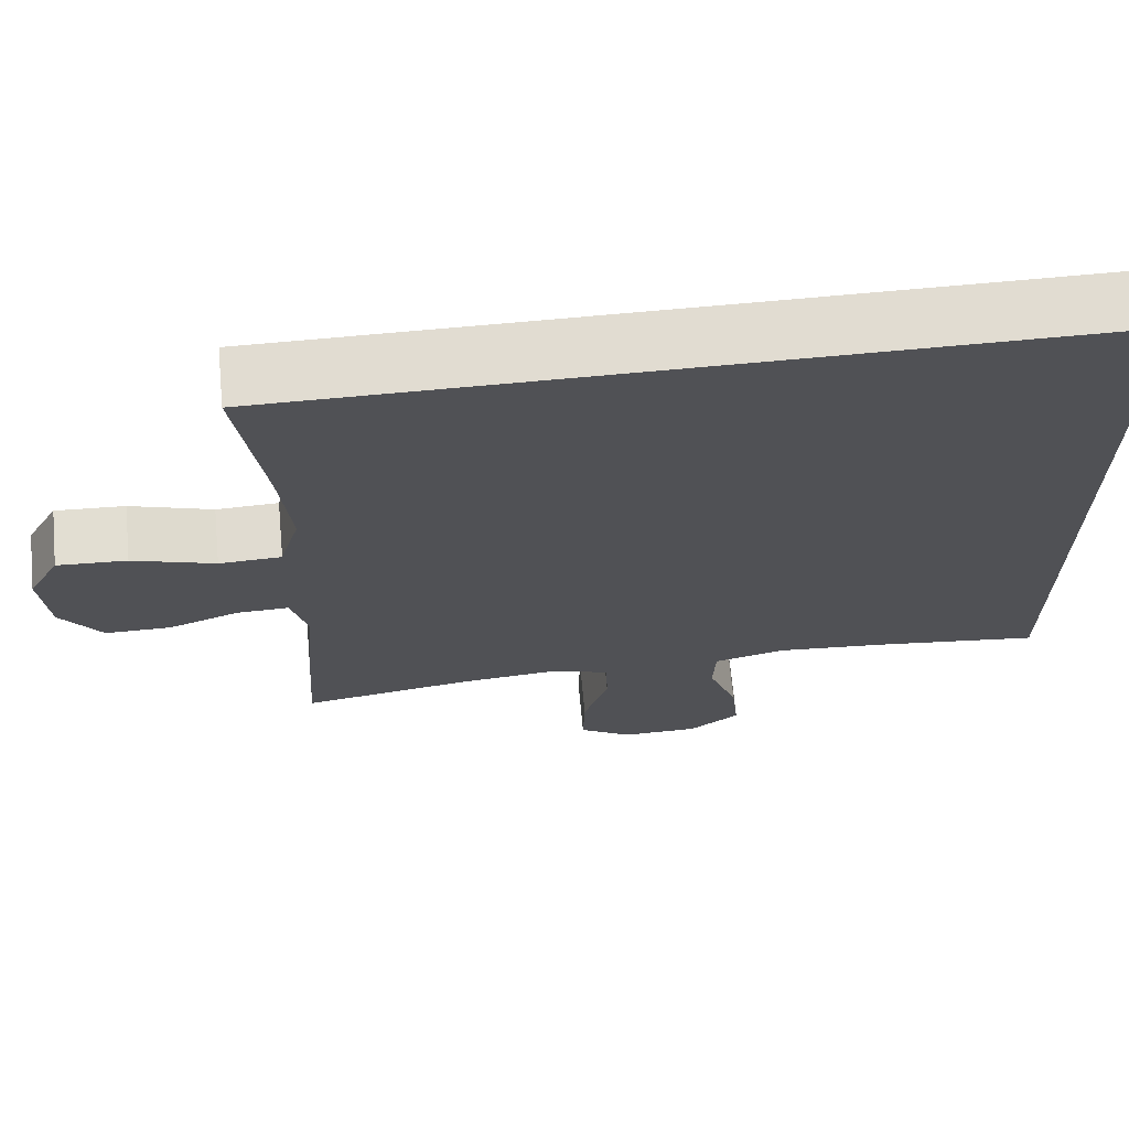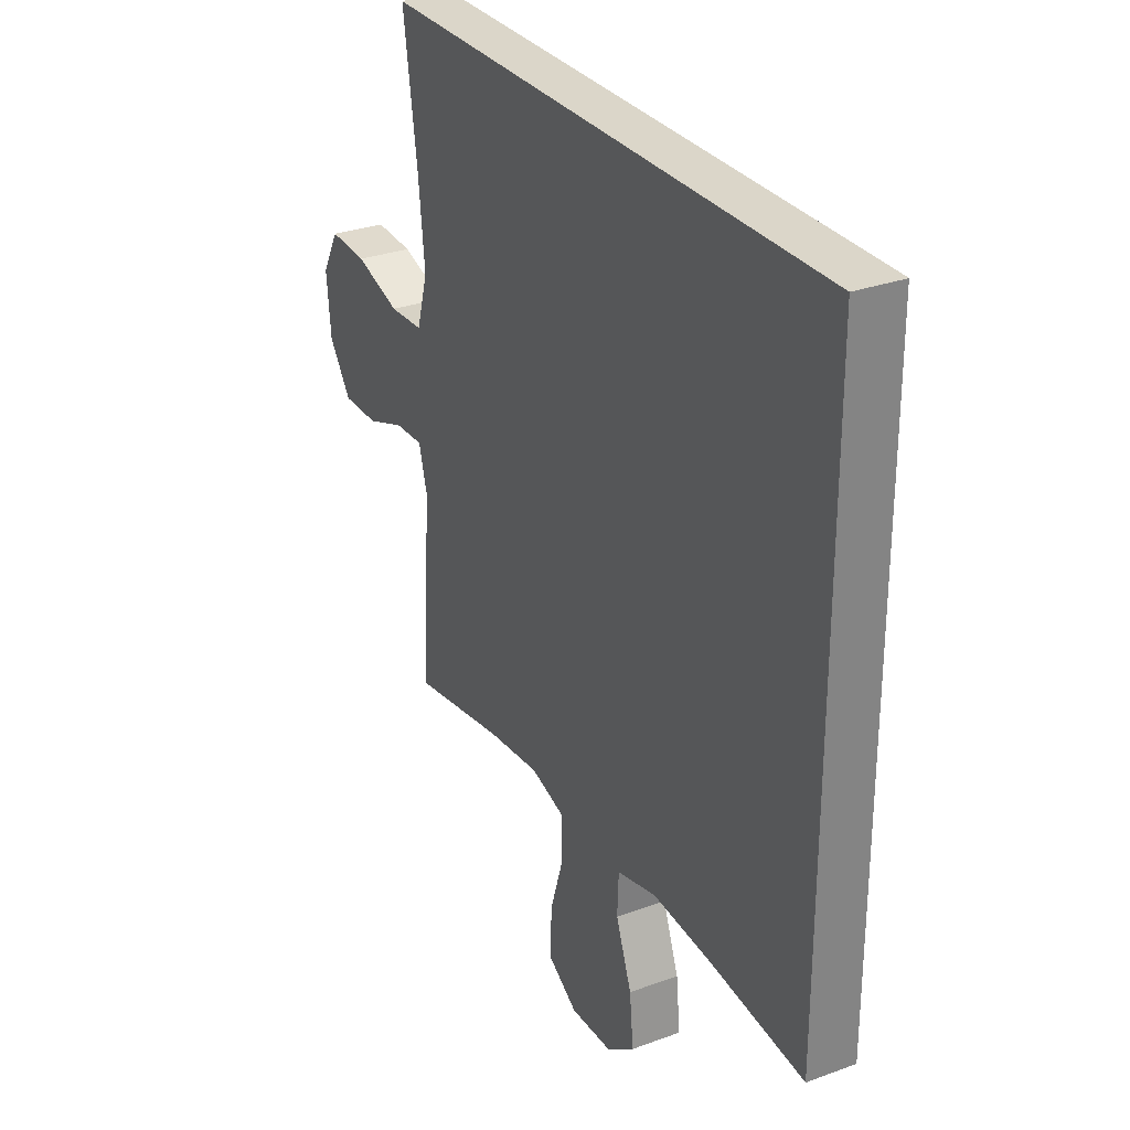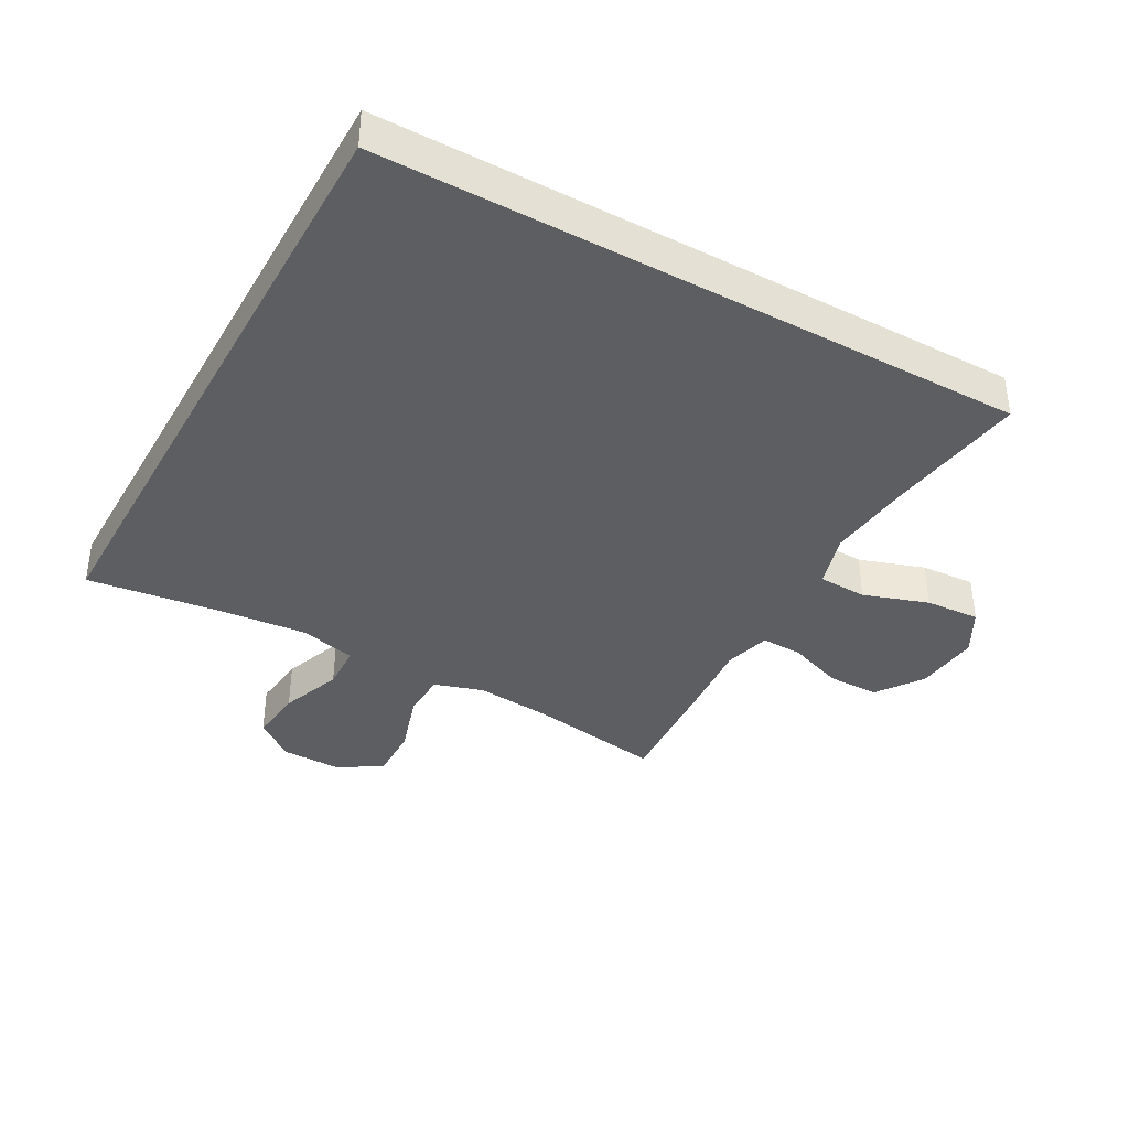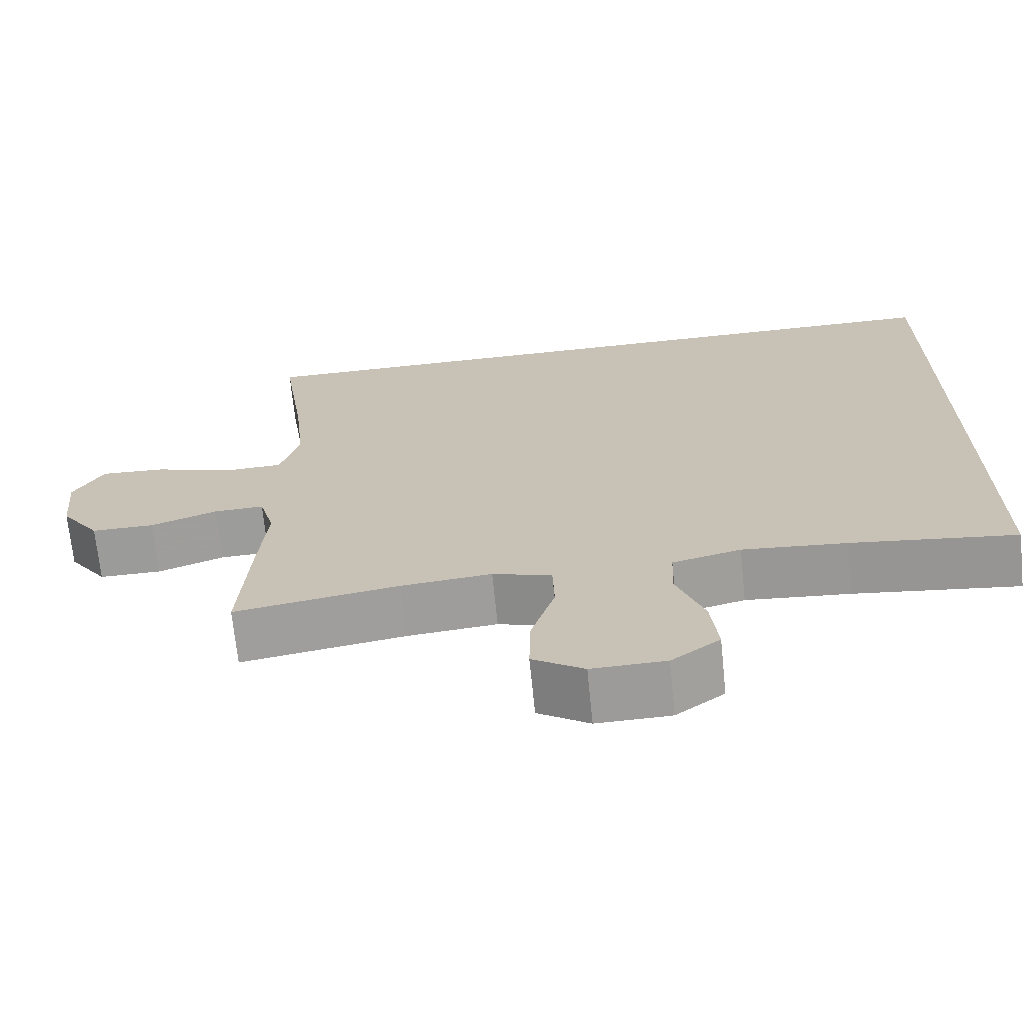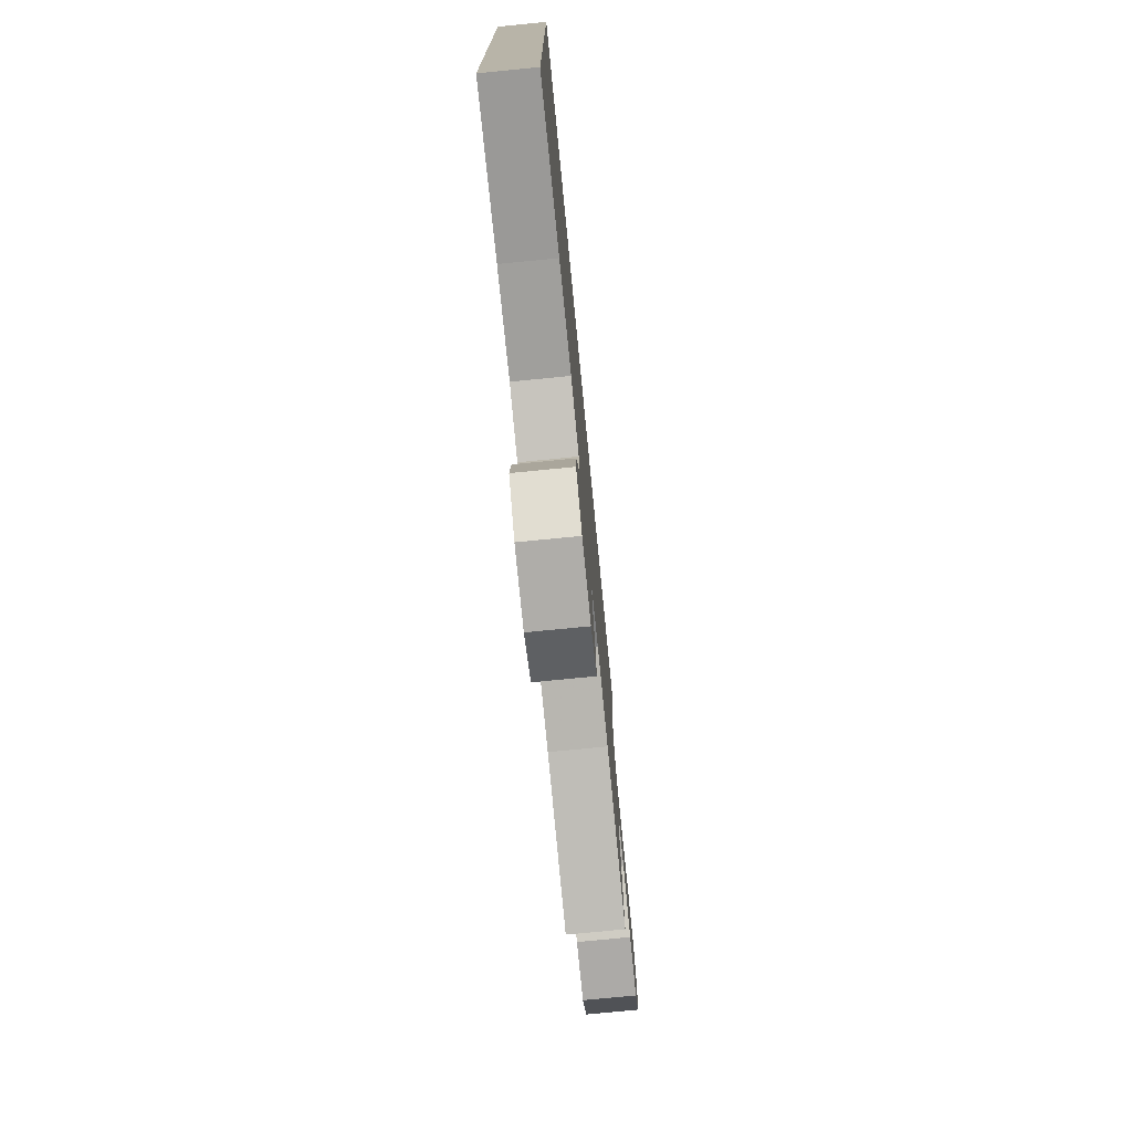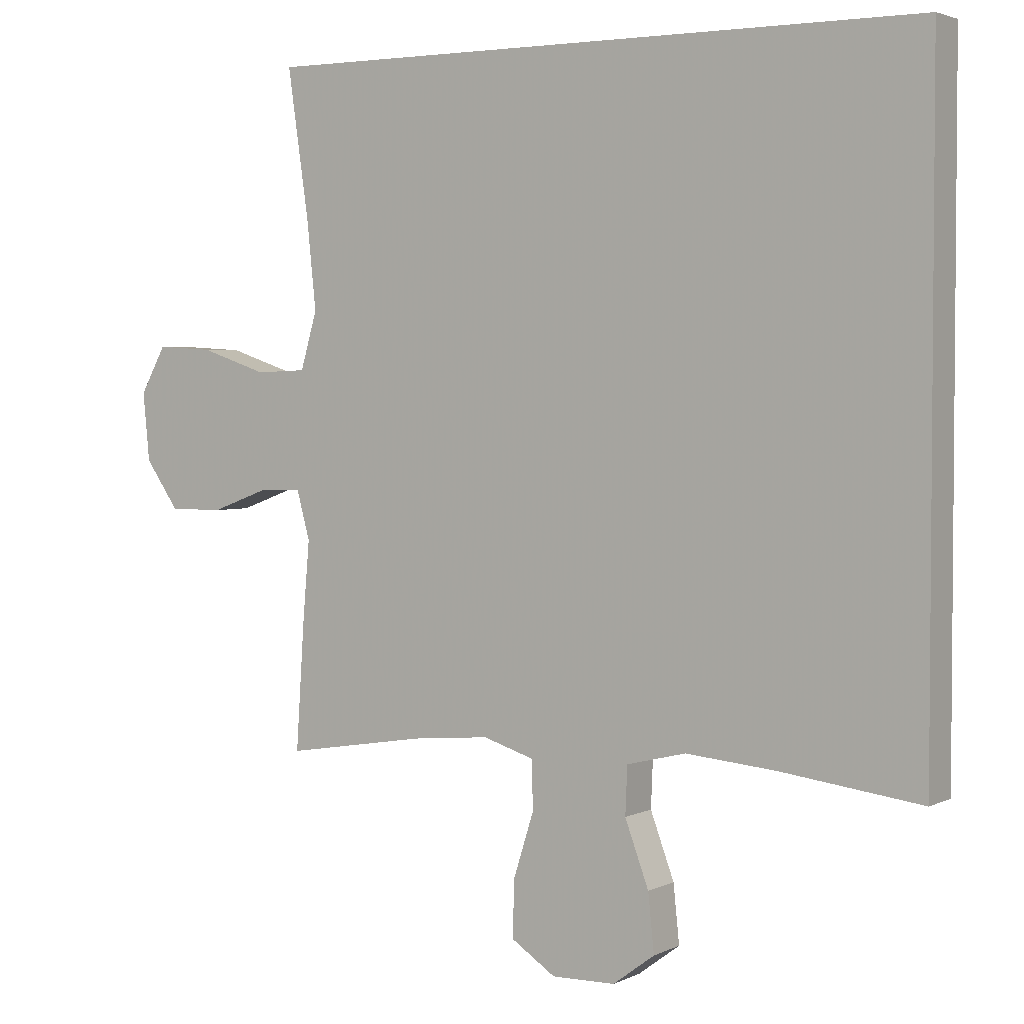
<metadata>
{"format":"obj","ext":"obj","renderer":"f3d","projection":"perspective","resolution":1024,"background":"white","views":[{"elev":69.1,"azim":174.7,"up":"+Z"},{"elev":29.7,"azim":-118.4,"up":"+Z"},{"elev":-38.6,"azim":-29.0,"up":"+Y"},{"elev":-69.6,"azim":-174.2,"up":"+Z"},{"elev":-76.1,"azim":-84.4,"up":"+Z"},{"elev":3.0,"azim":-147.2,"up":"+Z"}]}
</metadata>
<code>
v -0.5 0.07 0.5
v 0.509 0.07 0.5
v 0.477 0.07 0.279
v 0.463 0.07 0.146
v 0.488 0.07 0.06
v 0.565 0.07 0.057
v 0.667 0.07 0.091
v 0.753 0.07 0.096
v 0.792 0.07 0.026
v 0.782 0.07 -0.077
v 0.731 0.07 -0.149
v 0.649 0.07 -0.149
v 0.562 0.07 -0.117
v 0.497 0.07 -0.115
v 0.477 0.07 -0.188
v 0.487 0.07 -0.304
v 0.5 0.07 -0.5
v 0.286 0.07 -0.465
v 0.168 0.07 -0.454
v 0.091 0.07 -0.478
v 0.089 0.07 -0.551
v 0.12 0.07 -0.649
v 0.122 0.07 -0.734
v 0.055 0.07 -0.778
v -0.041 0.07 -0.776
v -0.104 0.07 -0.729
v -0.095 0.07 -0.642
v -0.059 0.07 -0.545
v -0.062 0.07 -0.473
v -0.151 0.07 -0.451
v -0.287 0.07 -0.463
v -0.5 0.07 -0.49
v -0.5 0 0.5
v 0.509 0 0.5
v 0.477 0 0.279
v 0.463 0 0.146
v 0.488 0 0.06
v 0.565 0 0.057
v 0.667 0 0.091
v 0.753 0 0.096
v 0.792 0 0.026
v 0.782 0 -0.077
v 0.731 0 -0.149
v 0.649 0 -0.149
v 0.562 0 -0.117
v 0.497 0 -0.115
v 0.477 0 -0.188
v 0.487 0 -0.304
v 0.5 0 -0.5
v 0.286 0 -0.465
v 0.168 0 -0.454
v 0.091 0 -0.478
v 0.089 0 -0.551
v 0.12 0 -0.649
v 0.122 0 -0.734
v 0.055 0 -0.778
v -0.041 0 -0.776
v -0.104 0 -0.729
v -0.095 0 -0.642
v -0.059 0 -0.545
v -0.062 0 -0.473
v -0.151 0 -0.451
v -0.287 0 -0.463
v -0.5 0 -0.49
f 31 32 1 2
f 30 31 2 3
f 29 30 3 4
f 28 29 4 5
f 27 28 5 6
f 21 22 23 24
f 20 21 24 25
f 15 16 17 18
f 14 15 18 19
f 10 11 12 13
f 10 13 14
f 9 10 14
f 8 9 14
f 7 8 14
f 20 25 26 27
f 20 27 6 7
f 7 14 19 20
f 34 33 64 63
f 35 34 63 62
f 36 35 62 61
f 37 36 61 60
f 38 37 60 59
f 56 55 54 53
f 57 56 53 52
f 50 49 48 47
f 51 50 47 46
f 45 44 43 42
f 46 45 42
f 46 42 41
f 46 41 40
f 46 40 39
f 59 58 57 52
f 39 38 59 52
f 52 51 46 39
f 1 33 34 2
f 2 34 35 3
f 3 35 36 4
f 4 36 37 5
f 5 37 38 6
f 6 38 39 7
f 7 39 40 8
f 8 40 41 9
f 9 41 42 10
f 10 42 43 11
f 11 43 44 12
f 12 44 45 13
f 13 45 46 14
f 14 46 47 15
f 15 47 48 16
f 16 48 49 17
f 17 49 50 18
f 18 50 51 19
f 19 51 52 20
f 20 52 53 21
f 21 53 54 22
f 22 54 55 23
f 23 55 56 24
f 24 56 57 25
f 25 57 58 26
f 26 58 59 27
f 27 59 60 28
f 28 60 61 29
f 29 61 62 30
f 30 62 63 31
f 31 63 64 32
f 32 64 33 1

</code>
